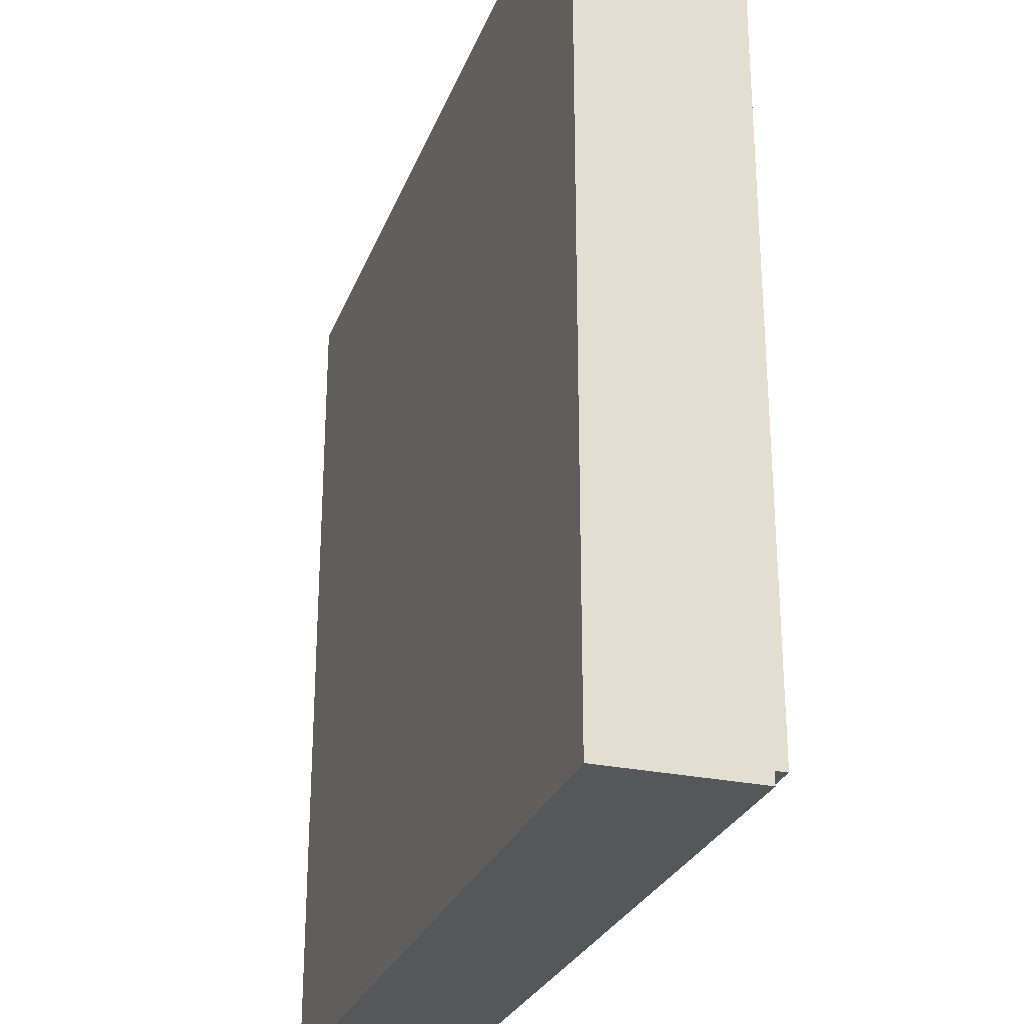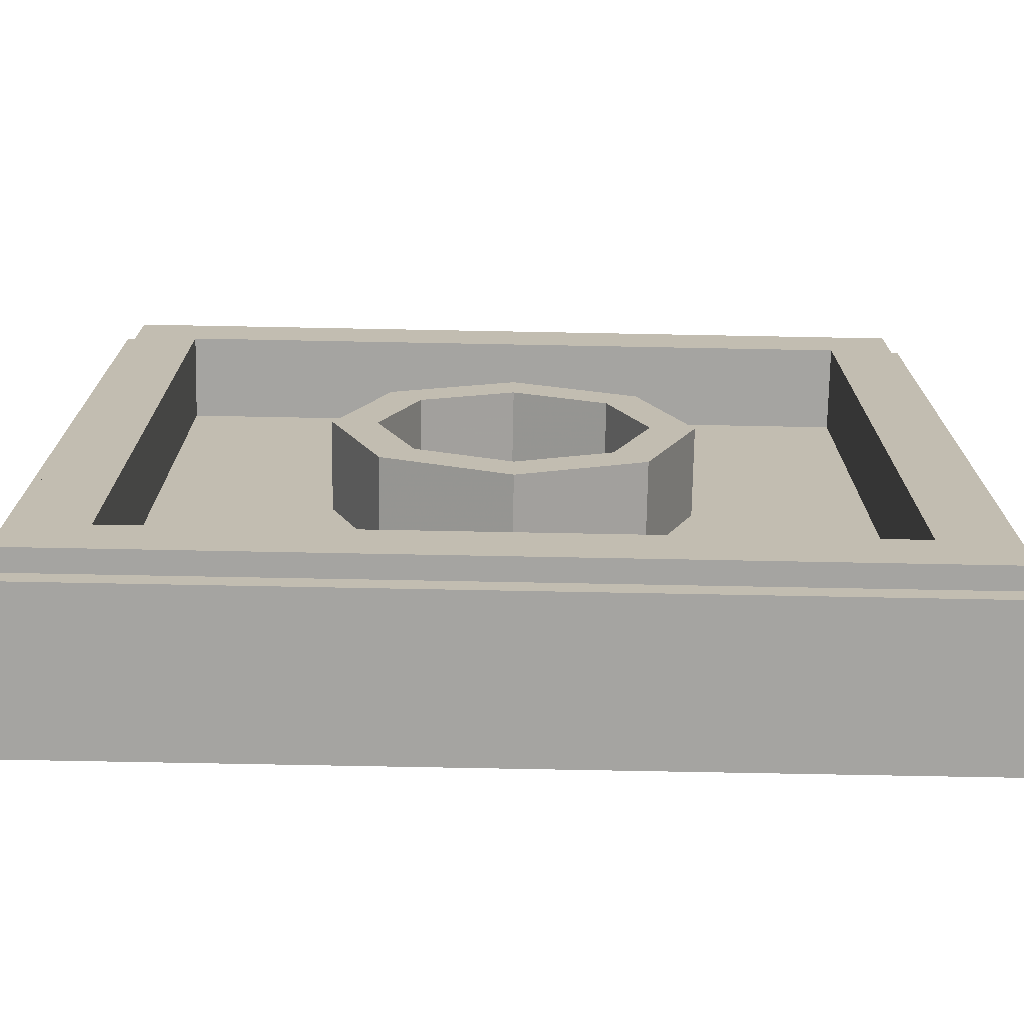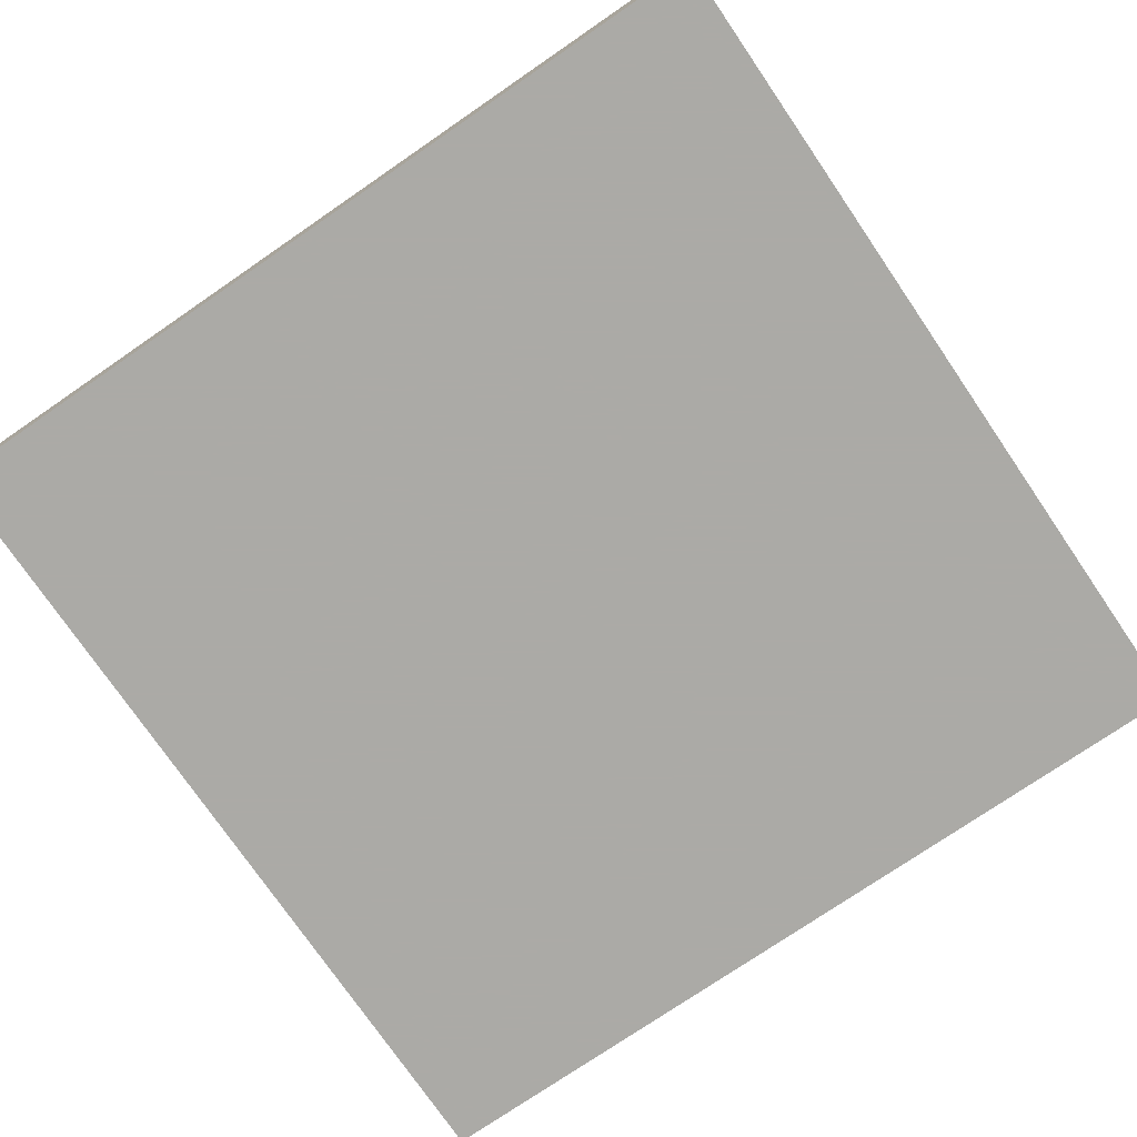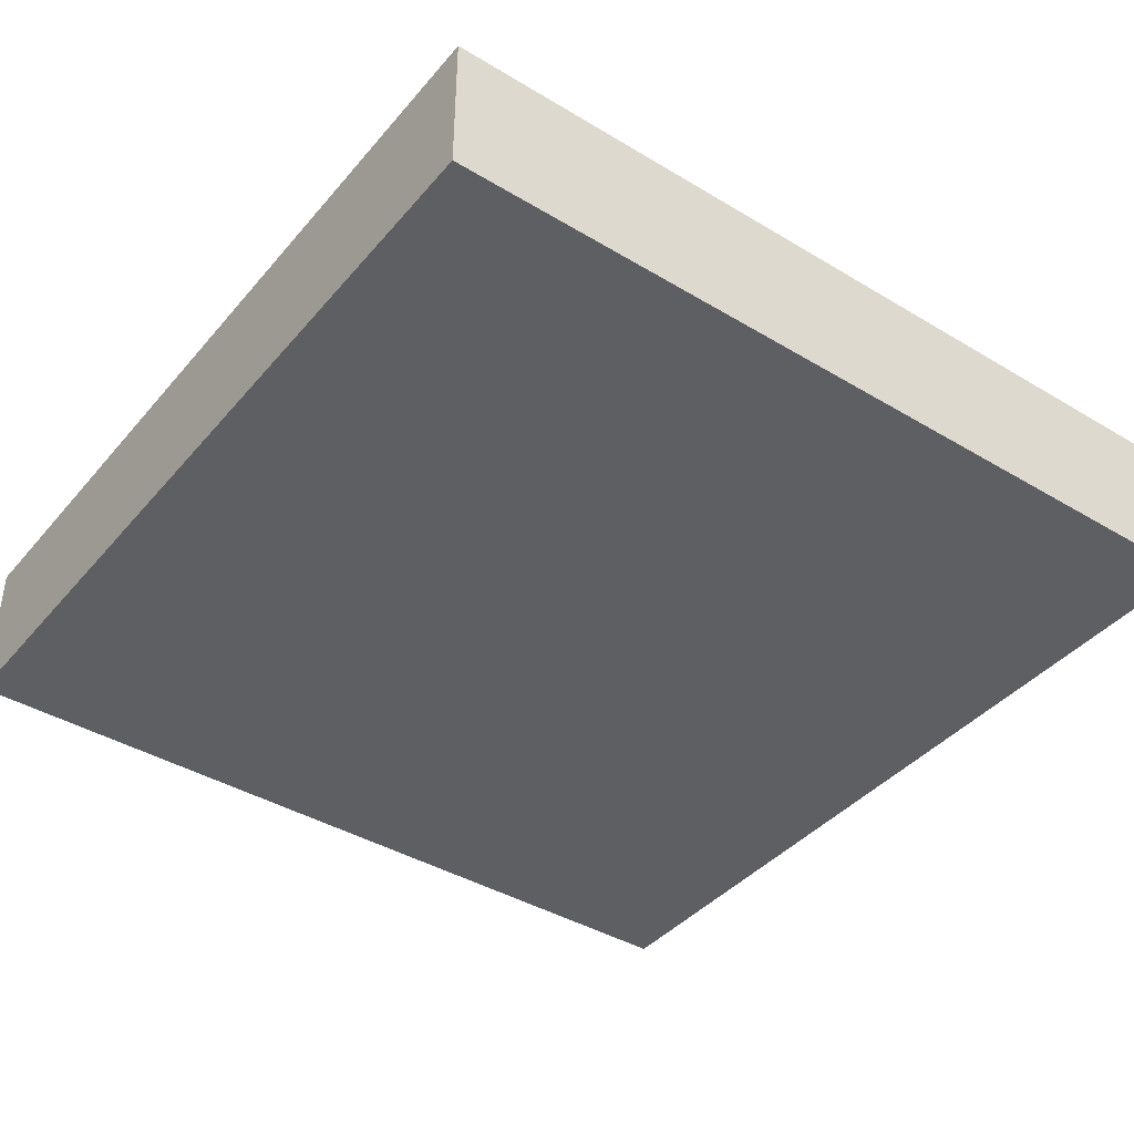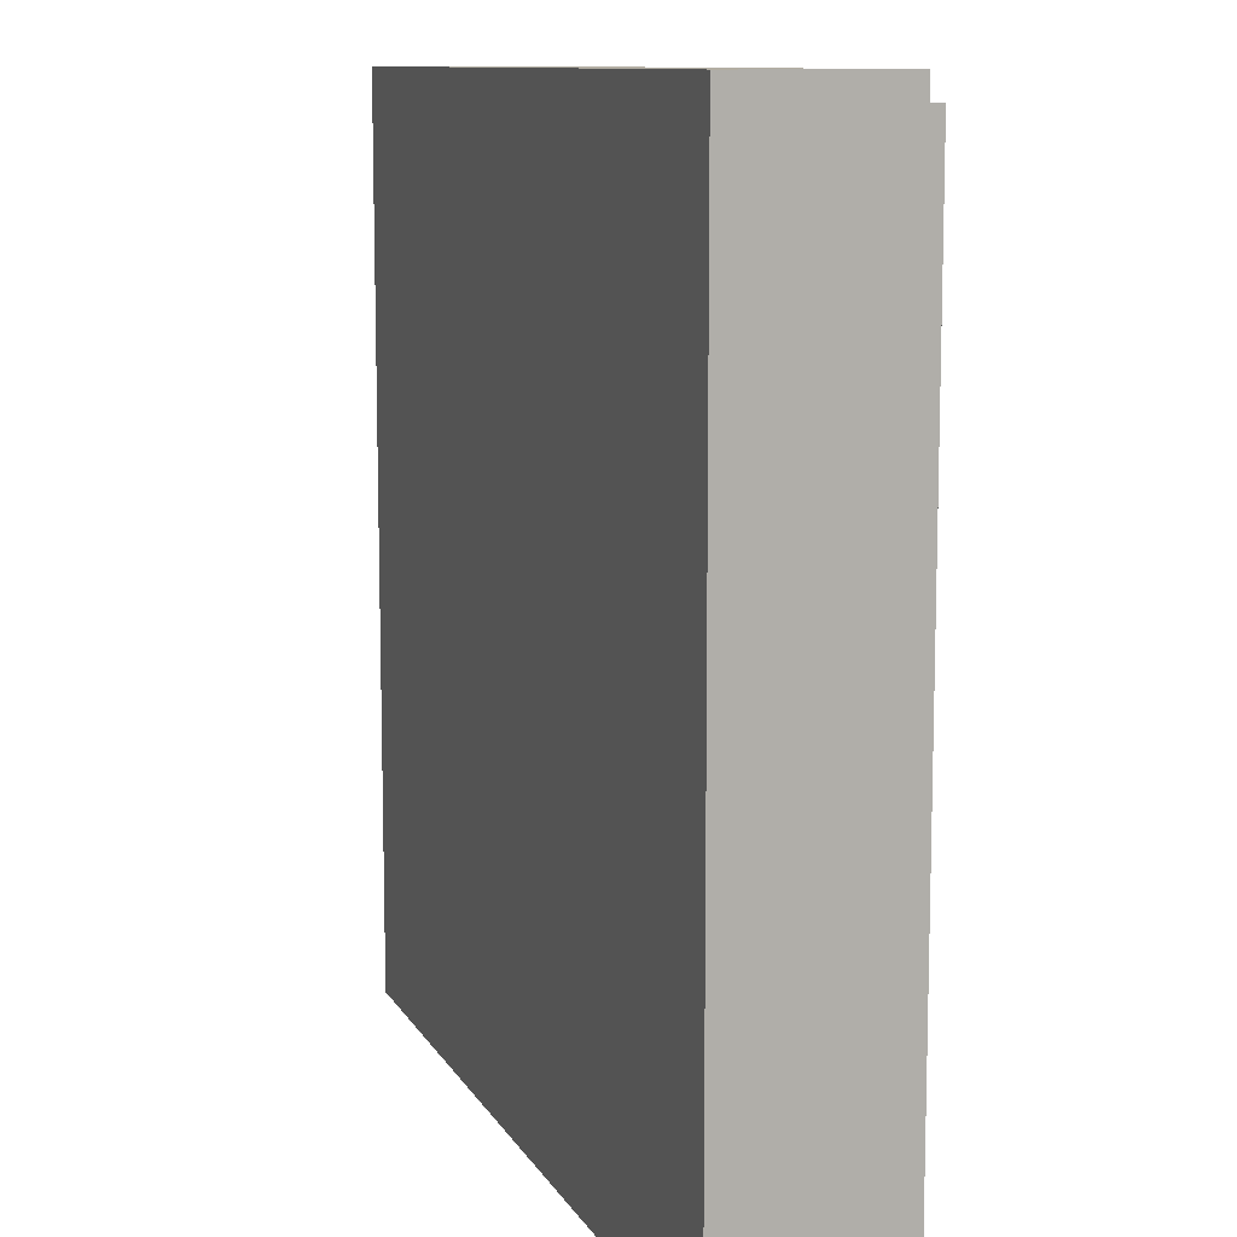
<metadata>
{"format":"obj","ext":"obj","renderer":"f3d","projection":"perspective","resolution":1024,"background":"white","views":[{"elev":-27.4,"azim":71.9,"up":"+Z"},{"elev":-73.3,"azim":178.9,"up":"+Z"},{"elev":-75.9,"azim":124.4,"up":"+Y"},{"elev":-40.7,"azim":53.7,"up":"+Y"},{"elev":10.6,"azim":71.2,"up":"+Z"}]}
</metadata>
<code>
v -1 0.35 1
v -1 0 1
v 1 0 1
v 1 0.35 1
v -1 0.35 -1
v -1 0 -1
v -1 0 1
v -1 0.35 1
v 1 0.35 -1
v 1 0 -1
v -1 0 -1
v -1 0.35 -1
v 1 0.35 1
v 1 0 1
v 1 0 -1
v 1 0.35 -1
v -0.95 0.4 0.95
v -0.95 0.35 0.95
v 0.95 0.35 0.95
v 0.95 0.4 0.95
v -0.95 0.4 -0.95
v -0.95 0.35 -0.95
v -0.95 0.35 0.95
v -0.95 0.4 0.95
v 0.95 0.4 -0.95
v 0.95 0.35 -0.95
v -0.95 0.35 -0.95
v -0.95 0.4 -0.95
v 0.95 0.4 0.95
v 0.95 0.35 0.95
v 0.95 0.35 -0.95
v 0.95 0.4 -0.95
v -0.8 0.4 0.8
v -0.8 0.2 0.8
v 0.8 0.2 0.8
v 0.8 0.4 0.8
v -0.8 0.4 -0.8
v -0.8 0.2 -0.8
v -0.8 0.2 0.8
v -0.8 0.4 0.8
v 0.8 0.4 -0.8
v 0.8 0.2 -0.8
v -0.8 0.2 -0.8
v -0.8 0.4 -0.8
v 0.8 0.4 0.8
v 0.8 0.2 0.8
v 0.8 0.2 -0.8
v 0.8 0.4 -0.8
v 0.2121 0.4 0.2121
v 0.3 0.4 0
v 0.3 0.2 0
v 0.2121 0.2 0.2121
v 0 0.4 0.3
v 0.2121 0.4 0.2121
v 0.2121 0.2 0.2121
v 0 0.2 0.3
v -0.2121 0.4 0.2121
v 0 0.4 0.3
v 0 0.2 0.3
v -0.2121 0.2 0.2121
v -0.3 0.4 0
v -0.2121 0.4 0.2121
v -0.2121 0.2 0.2121
v -0.3 0.2 0
v -0.2121 0.4 -0.2121
v -0.3 0.4 0
v -0.3 0.2 0
v -0.2121 0.2 -0.2121
v 0 0.4 -0.3
v -0.2121 0.4 -0.2121
v -0.2121 0.2 -0.2121
v 0 0.2 -0.3
v 0.2121 0.4 -0.2121
v 0 0.4 -0.3
v 0 0.2 -0.3
v 0.2121 0.2 -0.2121
v 0.3 0.4 0
v 0.2121 0.4 -0.2121
v 0.2121 0.2 -0.2121
v 0.3 0.2 0
v 0.2828 0.4 0.2828
v 0.4 0.4 0
v 0.4 0.2 0
v 0.2828 0.2 0.2828
v 0 0.4 0.4
v 0.2828 0.4 0.2828
v 0.2828 0.2 0.2828
v 0 0.2 0.4
v -0.2828 0.4 0.2828
v 0 0.4 0.4
v 0 0.2 0.4
v -0.2828 0.2 0.2828
v -0.4 0.4 0
v -0.2828 0.4 0.2828
v -0.2828 0.2 0.2828
v -0.4 0.2 0
v -0.2828 0.4 -0.2828
v -0.4 0.4 0
v -0.4 0.2 0
v -0.2828 0.2 -0.2828
v 0 0.4 -0.4
v -0.2828 0.4 -0.2828
v -0.2828 0.2 -0.2828
v 0 0.2 -0.4
v 0.2828 0.4 -0.2828
v 0 0.4 -0.4
v 0 0.2 -0.4
v 0.2828 0.2 -0.2828
v 0.4 0.4 0
v 0.2828 0.4 -0.2828
v 0.2828 0.2 -0.2828
v 0.4 0.2 0
v 0.4 0.4 0
v 0.2828 0.4 0.2828
v 0.2121 0.4 0.2121
v 0.3 0.4 0
v 0.2828 0.4 0.2828
v 0 0.4 0.4
v 0 0.4 0.3
v 0.2121 0.4 0.2121
v 0 0.4 0.4
v -0.2828 0.4 0.2828
v -0.2121 0.4 0.2121
v 0 0.4 0.3
v -0.2828 0.4 0.2828
v -0.4 0.4 0
v -0.3 0.4 0
v -0.2121 0.4 0.2121
v -0.4 0.4 0
v -0.2828 0.4 -0.2828
v -0.2121 0.4 -0.2121
v -0.3 0.4 0
v -0.2828 0.4 -0.2828
v 0 0.4 -0.4
v 0 0.4 -0.3
v -0.2121 0.4 -0.2121
v 0 0.4 -0.4
v 0.2828 0.4 -0.2828
v 0.2121 0.4 -0.2121
v 0 0.4 -0.3
v 0.2828 0.4 -0.2828
v 0.4 0.4 0
v 0.3 0.4 0
v 0.2121 0.4 -0.2121
v 0 0.2 0
v 0.3 0.2 0
v 0.2121 0.2 0.2121
v 0 0.2 0
v 0.2121 0.2 0.2121
v 0 0.2 0.3
v 0 0.2 0
v 0 0.2 0.3
v -0.2121 0.2 0.2121
v 0 0.2 0
v -0.2121 0.2 0.2121
v -0.3 0.2 0
v 0 0.2 0
v -0.3 0.2 0
v -0.2121 0.2 -0.2121
v 0 0.2 0
v -0.2121 0.2 -0.2121
v 0 0.2 -0.3
v 0 0.2 0
v 0 0.2 -0.3
v 0.2121 0.2 -0.2121
v 0 0.2 0
v 0.2121 0.2 -0.2121
v 0.3 0.2 0
v 0.4 0.2 0.4
v 0.2828 0.2 0.2828
v 0.4 0.2 0
v 0.4 0.2 0.4
v 0 0.2 0.4
v 0.2828 0.2 0.2828
v -0.4 0.2 0.4
v -0.2828 0.2 0.2828
v 0 0.2 0.4
v -0.4 0.2 0.4
v -0.4 0.2 0
v -0.2828 0.2 0.2828
v -0.4 0.2 -0.4
v -0.2828 0.2 -0.2828
v -0.4 0.2 0
v -0.4 0.2 -0.4
v 0 0.2 -0.4
v -0.2828 0.2 -0.2828
v 0.4 0.2 -0.4
v 0.2828 0.2 -0.2828
v 0 0.2 -0.4
v 0.4 0.2 -0.4
v 0.4 0.2 0
v 0.2828 0.2 -0.2828
v -0.95 0.35 -0.95
v 0.95 0.35 -0.95
v 1 0.35 -1
v -1 0.35 -1
v 1 0.35 -1
v 0.95 0.35 -0.95
v 0.95 0.35 0.95
v 1 0.35 1
v 1 0.35 1
v 0.95 0.35 0.95
v -0.95 0.35 0.95
v -1 0.35 1
v -1 0.35 1
v -0.95 0.35 0.95
v -0.95 0.35 -0.95
v -1 0.35 -1
v -0.8 0.4 -0.8
v 0.8 0.4 -0.8
v 0.95 0.4 -0.95
v -0.95 0.4 -0.95
v 0.95 0.4 -0.95
v 0.8 0.4 -0.8
v 0.8 0.4 0.8
v 0.95 0.4 0.95
v 0.95 0.4 0.95
v 0.8 0.4 0.8
v -0.8 0.4 0.8
v -0.95 0.4 0.95
v -0.95 0.4 0.95
v -0.8 0.4 0.8
v -0.8 0.4 -0.8
v -0.95 0.4 -0.95
v -0.4 0.2 -0.4
v 0.4 0.2 -0.4
v 0.8 0.2 -0.8
v -0.8 0.2 -0.8
v 0.8 0.2 -0.8
v 0.4 0.2 -0.4
v 0.4 0.2 0.4
v 0.8 0.2 0.8
v 0.8 0.2 0.8
v 0.4 0.2 0.4
v -0.4 0.2 0.4
v -0.8 0.2 0.8
v -0.8 0.2 0.8
v -0.4 0.2 0.4
v -0.4 0.2 -0.4
v -0.8 0.2 -0.8
v -0.6 0 0.25
v -0.88 0 0.25
v -0.68 0 -0.15
v -0.5 0 0.025
v -0.68 0 -0.15
v -0.895 0 -0.575
v -0.615 0 -0.575
v -0.5 0 -0.305
v -0.5 0 0.025
v -0.68 0 -0.15
v -0.5 0 -0.305
v -0.32 0 -0.15
v -0.32 0 -0.15
v -0.12 0 0.25
v -0.4 0 0.25
v -0.5 0 0.025
v -0.385 0 -0.575
v -0.105 0 -0.575
v -0.32 0 -0.15
v -0.5 0 -0.305
v 0.015 0 0.37
v -0.01 0 0.225
v 0.27 0 0.2
v 0.285 0 0.28
v 0.05 0 0.455
v 0.015 0 0.37
v 0.285 0 0.28
v 0.315 0 0.33
v 0.115 0 0.535
v 0.05 0 0.455
v 0.315 0 0.33
v 0.215 0 0.59
v 0.215 0 0.59
v 0.315 0 0.33
v 0.36 0 0.355
v 0.33 0 0.615
v 0.44 0 0.62
v 0.33 0 0.615
v 0.36 0 0.355
v 0.4 0 0.355
v 0.545 0 0.595
v 0.44 0 0.62
v 0.4 0 0.355
v 0.64 0 0.55
v 0.64 0 0.55
v 0.4 0 0.355
v 0.445 0 0.345
v 0.72 0 0.48
v 0.72 0 0.48
v 0.445 0 0.345
v 0.475 0 0.31
v 0.77 0 0.38
v 0.77 0 0.38
v 0.475 0 0.31
v 0.485 0 0.265
v 0.795 0 0.285
v 0.79 0 0.17
v 0.795 0 0.285
v 0.485 0 0.265
v 0.485 0 0.215
v 0.7675 0 0.08
v 0.79 0 0.17
v 0.485 0 0.215
v 0.465 0 0.15
v 0.725 0 0.01
v 0.7675 0 0.08
v 0.465 0 0.15
v 0.655 0 -0.06
v 0.655 0 -0.06
v 0.465 0 0.15
v 0.41 0 0.085
v 0.5825 0 -0.1275
v 0.5825 0 -0.1275
v 0.41 0 0.085
v 0.32 0 -0.005
v 0.5025 0 -0.1975
v 0.5025 0 -0.1975
v 0.32 0 -0.005
v 0.21 0 -0.11
v 0.44 0 -0.265
v 0.44 0 -0.265
v 0.21 0 -0.11
v 0.13 0 -0.2
v 0.07 0 -0.28
v 0.4 0 -0.32
v 0.44 0 -0.265
v 0.07 0 -0.28
v 0.02 0 -0.38
v 0.4 0 -0.32
v 0.02 0 -0.38
v 0 0 -0.465
v -0.01 0 -0.575
v 0.775 0 -0.32
v 0.4 0 -0.32
v -0.01 0 -0.575
v 0.775 0 -0.575
v -0.4 0 0.25
v -0.6 0 0.25
v -0.5 0 0.025
v -0.5 0 -0.305
v -0.615 0 -0.575
v -0.385 0 -0.575
v -0.88 0 0.25
v -0.895 0 -0.575
v -0.68 0 -0.15
v -0.12 0 0.25
v -0.32 0 -0.15
v -0.105 0 -0.575
v 0 0 -0.465
v 0 0 -0.465
v -0.105 0 -0.575
v -0.01 0 -0.575
v -0.615 0 -0.575
v -0.895 0 -0.575
v -1 0 -1
v -0.385 0 -0.575
v -0.615 0 -0.575
v -1 0 -1
v -0.105 0 -0.575
v -0.385 0 -0.575
v -1 0 -1
v -0.01 0 -0.575
v -0.105 0 -0.575
v -1 0 -1
v 1 0 -1
v 0.775 0 -0.575
v -0.01 0 -0.575
v 1 0 -1
v 0.775 0 -0.32
v 0.775 0 -0.575
v 1 0 -1
v 1 0 0
v -1 0 1
v -1 0 -1
v -0.895 0 -0.575
v -0.88 0 0.25
v -1 0 1
v -0.88 0 0.25
v -0.6 0 0.25
v -1 0 1
v -0.6 0 0.25
v -0.4 0 0.25
v -1 0 1
v -0.4 0 0.25
v -0.12 0 0.25
v 0.015 0 0.37
v -1 0 1
v 0.015 0 0.37
v 0.05 0 0.455
v -1 0 1
v 0.05 0 0.455
v 0.115 0 0.535
v -1 0 1
v 0.115 0 0.535
v 0.215 0 0.59
v -1 0 1
v 0.215 0 0.59
v 0.33 0 0.615
v -1 0 1
v 0.33 0 0.615
v 0.44 0 0.62
v 1 0 1
v 0.015 0 0.37
v -0.12 0 0.25
v -0.01 0 0.225
v -0.01 0 0.225
v -0.12 0 0.25
v 0.02 0 -0.38
v 0.07 0 -0.28
v -0.12 0 0.25
v 0 0 -0.465
v 0.02 0 -0.38
v -0.01 0 0.225
v 0.07 0 -0.28
v 0.13 0 -0.2
v -0.01 0 0.225
v 0.13 0 -0.2
v 0.21 0 -0.11
v 0.27 0 0.2
v 0.27 0 0.2
v 0.21 0 -0.11
v 0.32 0 -0.005
v 0.41 0 0.085
v 0.27 0 0.2
v 0.41 0 0.085
v 0.465 0 0.15
v 0.485 0 0.215
v 0.285 0 0.28
v 0.27 0 0.2
v 0.485 0 0.215
v 0.485 0 0.265
v 0.285 0 0.28
v 0.485 0 0.265
v 0.475 0 0.31
v 0.315 0 0.33
v 0.315 0 0.33
v 0.475 0 0.31
v 0.445 0 0.345
v 0.4 0 0.355
v 0.4 0 0.355
v 0.36 0 0.355
v 0.315 0 0.33
v 1 0 1
v 0.44 0 0.62
v 0.545 0 0.595
v 1 0 1
v 0.545 0 0.595
v 0.64 0 0.55
v 1 0 1
v 0.64 0 0.55
v 0.72 0 0.48
v 1 0 1
v 0.72 0 0.48
v 0.77 0 0.38
v 1 0 1
v 0.77 0 0.38
v 0.795 0 0.285
v 1 0 0
v 0.795 0 0.285
v 0.79 0 0.17
v 1 0 0
v 0.79 0 0.17
v 0.7675 0 0.08
v 1 0 0
v 1 0 0
v 0.7675 0 0.08
v 0.725 0 0.01
v 0.775 0 -0.32
v 0.44 0 -0.265
v 0.4 0 -0.32
v 0.775 0 -0.32
v 0.5025 0 -0.1975
v 0.5825 0 -0.1275
v 0.5025 0 -0.1975
v 0.775 0 -0.32
v 0.655 0 -0.06
v 0.5825 0 -0.1275
v 0.775 0 -0.32
v 0.725 0 0.01
v 0.655 0 -0.06
v 0.775 0 -0.32
g mesh1775703
f 1 2 3
f 3 4 1
f 5 6 7
f 7 8 5
f 9 10 11
f 11 12 9
f 13 14 15
f 15 16 13
g mesh1775705
f 17 18 19
f 19 20 17
f 21 22 23
f 23 24 21
f 25 26 27
f 27 28 25
f 29 30 31
f 31 32 29
g mesh1775707
f 33 35 34
f 35 33 36
f 37 39 38
f 39 37 40
f 41 43 42
f 43 41 44
f 45 47 46
f 47 45 48
g mesh1775714
f 49 50 51
f 51 52 49
f 53 54 55
f 55 56 53
f 57 58 59
f 59 60 57
f 61 62 63
f 63 64 61
f 65 66 67
f 67 68 65
f 69 70 71
f 71 72 69
f 73 74 75
f 75 76 73
f 77 78 79
f 79 80 77
g mesh1775716
f 81 83 82
f 83 81 84
f 85 87 86
f 87 85 88
f 89 91 90
f 91 89 92
f 93 95 94
f 95 93 96
f 97 99 98
f 99 97 100
f 101 103 102
f 103 101 104
f 105 107 106
f 107 105 108
f 109 111 110
f 111 109 112
g mesh1775718
f 113 115 114
f 115 113 116
f 117 119 118
f 119 117 120
f 121 123 122
f 123 121 124
f 125 127 126
f 127 125 128
f 129 131 130
f 131 129 132
f 133 135 134
f 135 133 136
f 137 139 138
f 139 137 140
f 141 143 142
f 143 141 144
g mesh1775721
f 145 147 146
f 148 150 149
f 151 153 152
f 154 156 155
f 157 159 158
f 160 162 161
f 163 165 164
f 166 168 167
g mesh1775723
f 169 171 170
f 172 174 173
f 175 177 176
f 178 180 179
f 181 183 182
f 184 186 185
f 187 189 188
f 190 192 191
g mesh1775725
f 193 194 195
f 195 196 193
f 197 198 199
f 199 200 197
f 201 202 203
f 203 204 201
f 205 206 207
f 207 208 205
g mesh1775726
f 209 210 211
f 211 212 209
f 213 214 215
f 215 216 213
f 217 218 219
f 219 220 217
f 221 222 223
f 223 224 221
g mesh1775727
f 225 226 227
f 227 228 225
f 229 230 231
f 231 232 229
f 233 234 235
f 235 236 233
f 237 238 239
f 239 240 237
f 241 242 243
f 243 244 241
f 245 246 247
f 247 248 245
f 249 250 251
f 251 252 249
f 253 254 255
f 255 256 253
f 257 258 259
f 259 260 257
f 261 262 263
f 263 264 261
f 265 266 267
f 267 268 265
f 269 270 271
f 271 272 269
f 273 274 275
f 275 276 273
f 277 278 279
f 279 280 277
f 281 282 283
f 283 284 281
f 285 286 287
f 287 288 285
f 289 290 291
f 291 292 289
f 293 294 295
f 295 296 293
f 297 298 299
f 299 300 297
f 301 302 303
f 303 304 301
f 305 306 307
f 307 308 305
f 309 310 311
f 311 312 309
f 313 314 315
f 315 316 313
f 317 318 319
f 319 320 317
f 321 322 323
f 323 324 321
f 325 326 327
f 327 328 325
f 329 330 331
f 331 332 329
f 333 334 335
f 335 336 333
f 337 338 339
f 340 341 342
f 343 344 345
f 346 347 348
f 348 349 346
f 350 351 352
f 353 354 355
f 356 357 358
f 359 360 361
f 362 363 364
f 364 365 362
f 366 367 368
f 369 370 371
f 371 372 369
f 373 374 375
f 375 376 373
f 377 378 379
f 380 381 382
f 383 384 385
f 385 386 383
f 387 388 389
f 390 391 392
f 393 394 395
f 396 397 398
f 399 400 401
f 401 402 399
f 403 404 405
f 406 407 408
f 408 409 406
f 410 411 412
f 413 414 415
f 416 417 418
f 418 419 416
f 420 421 422
f 422 423 420
f 424 425 426
f 426 427 424
f 428 429 430
f 430 431 428
f 432 433 434
f 434 435 432
f 436 437 438
f 438 439 436
f 440 441 442
f 443 444 445
f 446 447 448
f 449 450 451
f 452 453 454
f 455 456 457
f 457 458 455
f 459 460 461
f 462 463 464
f 465 466 467
f 467 468 465
f 469 470 471
f 471 472 469
f 473 474 475
f 476 477 478
f 479 480 481

</code>
